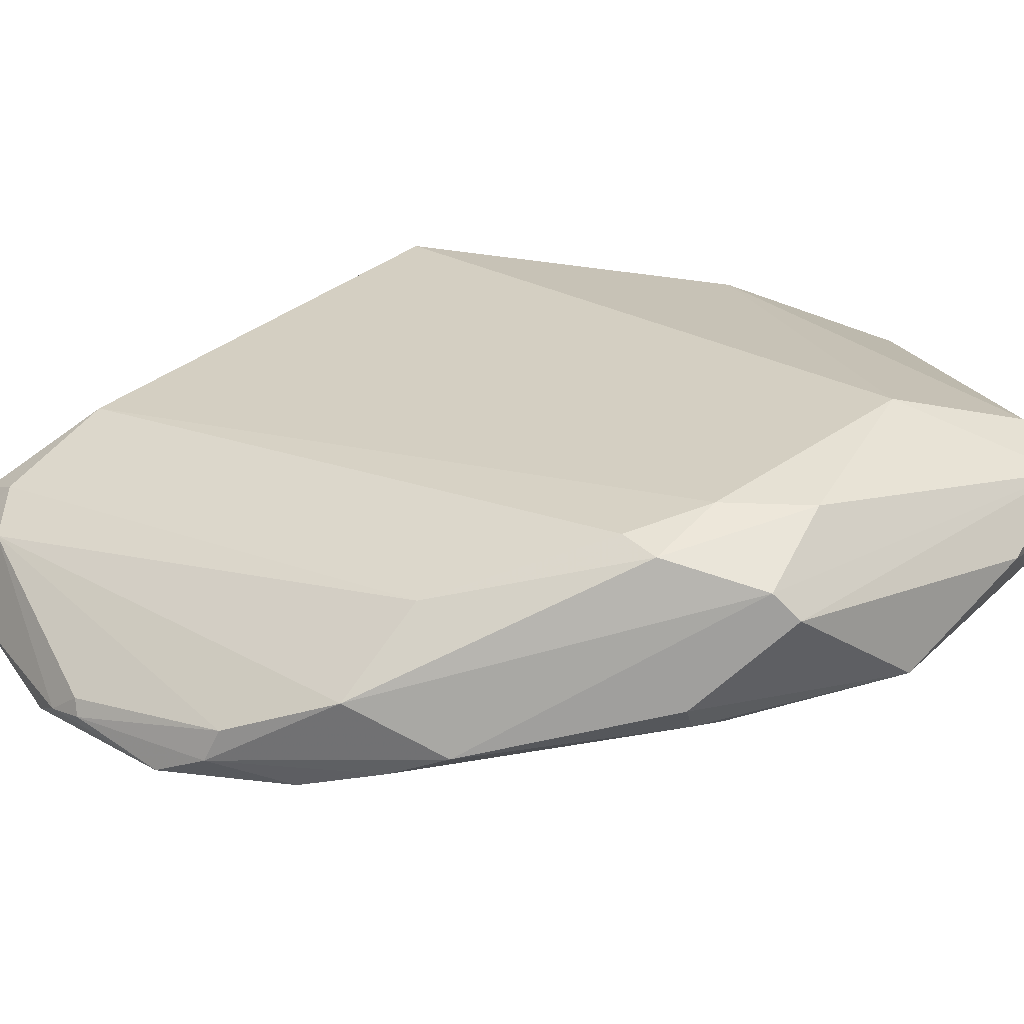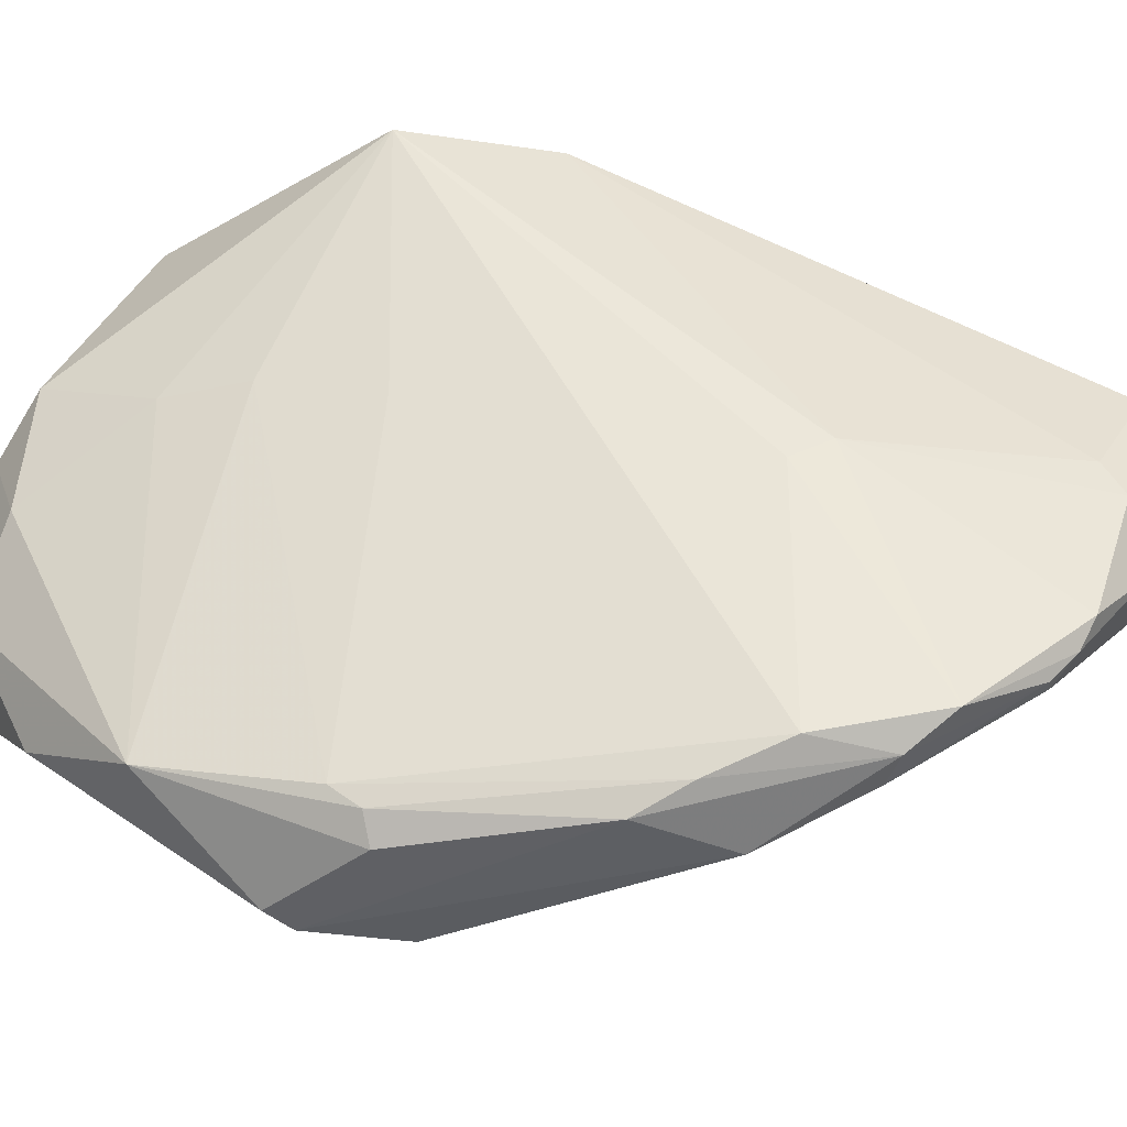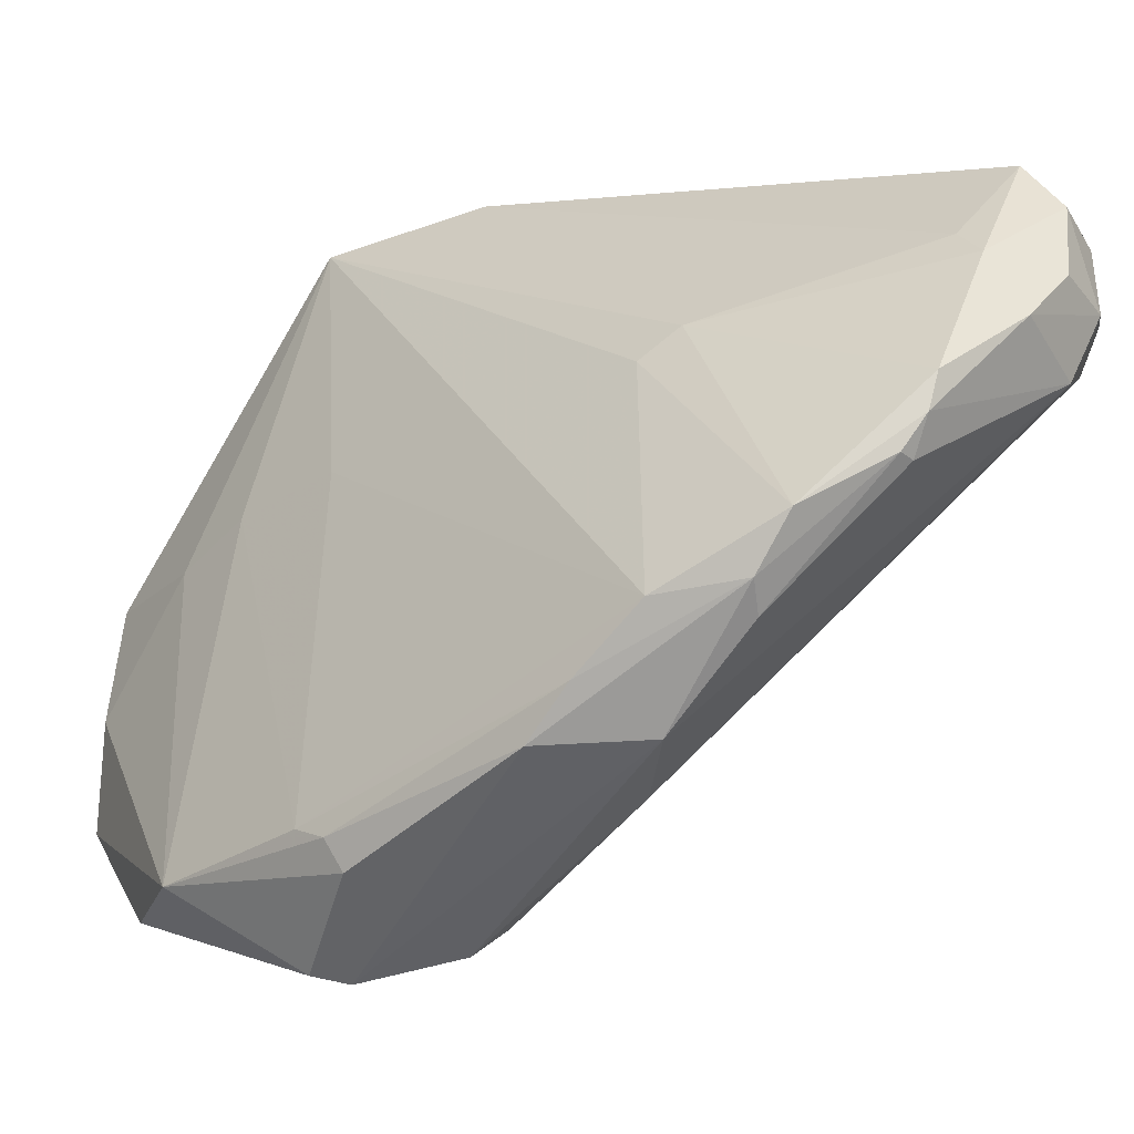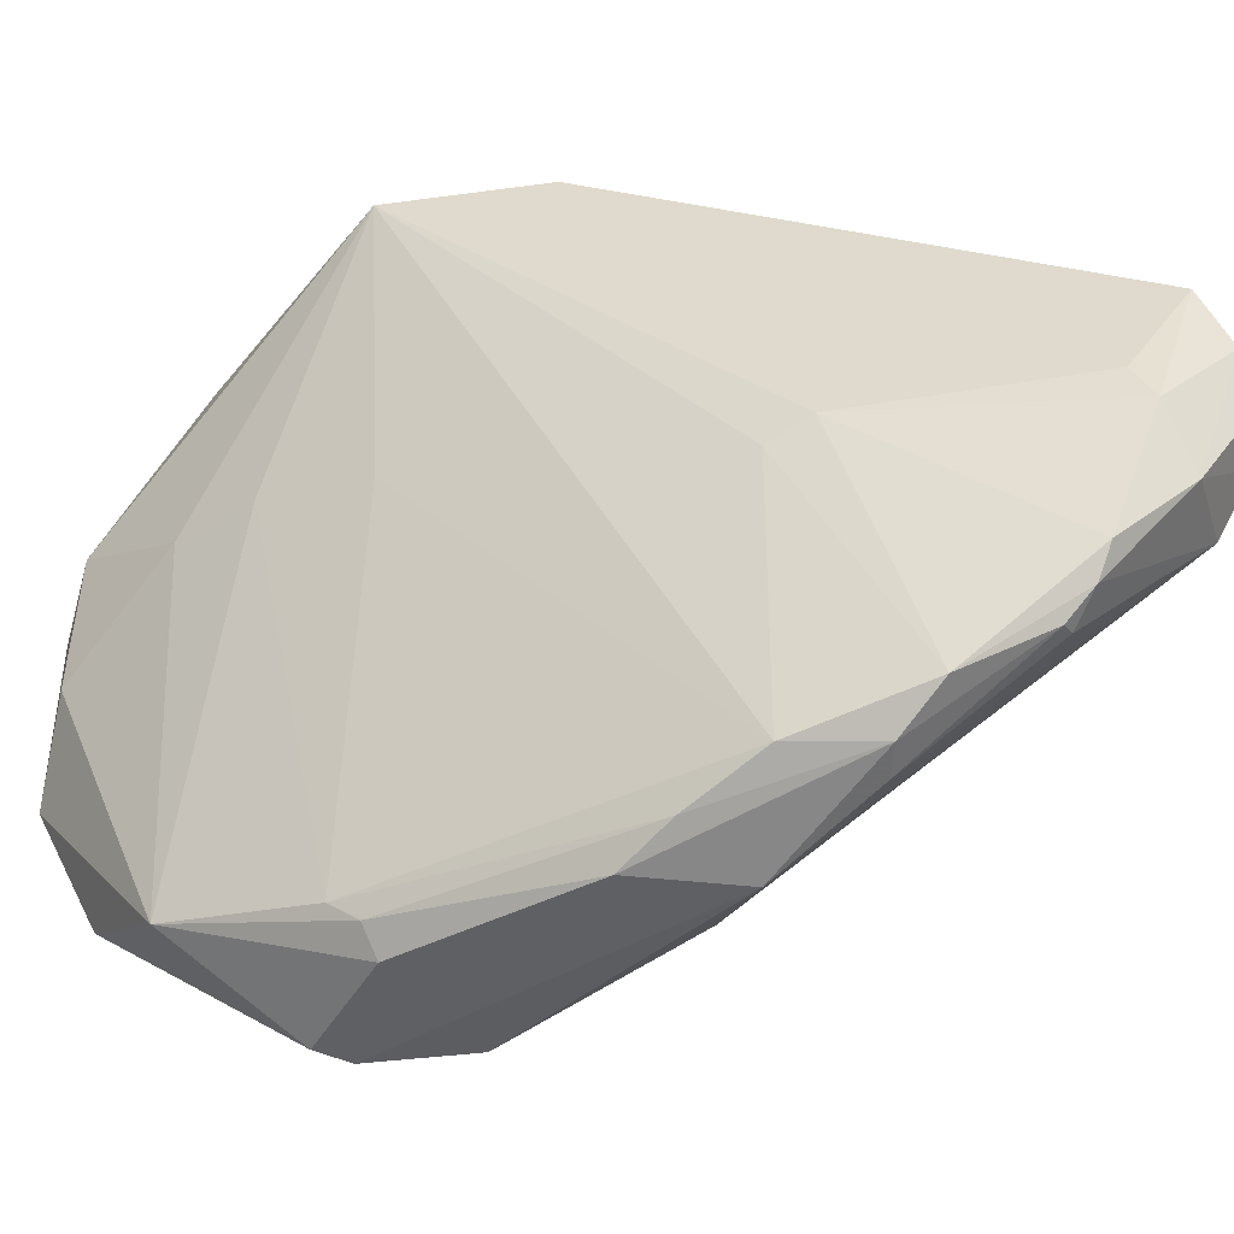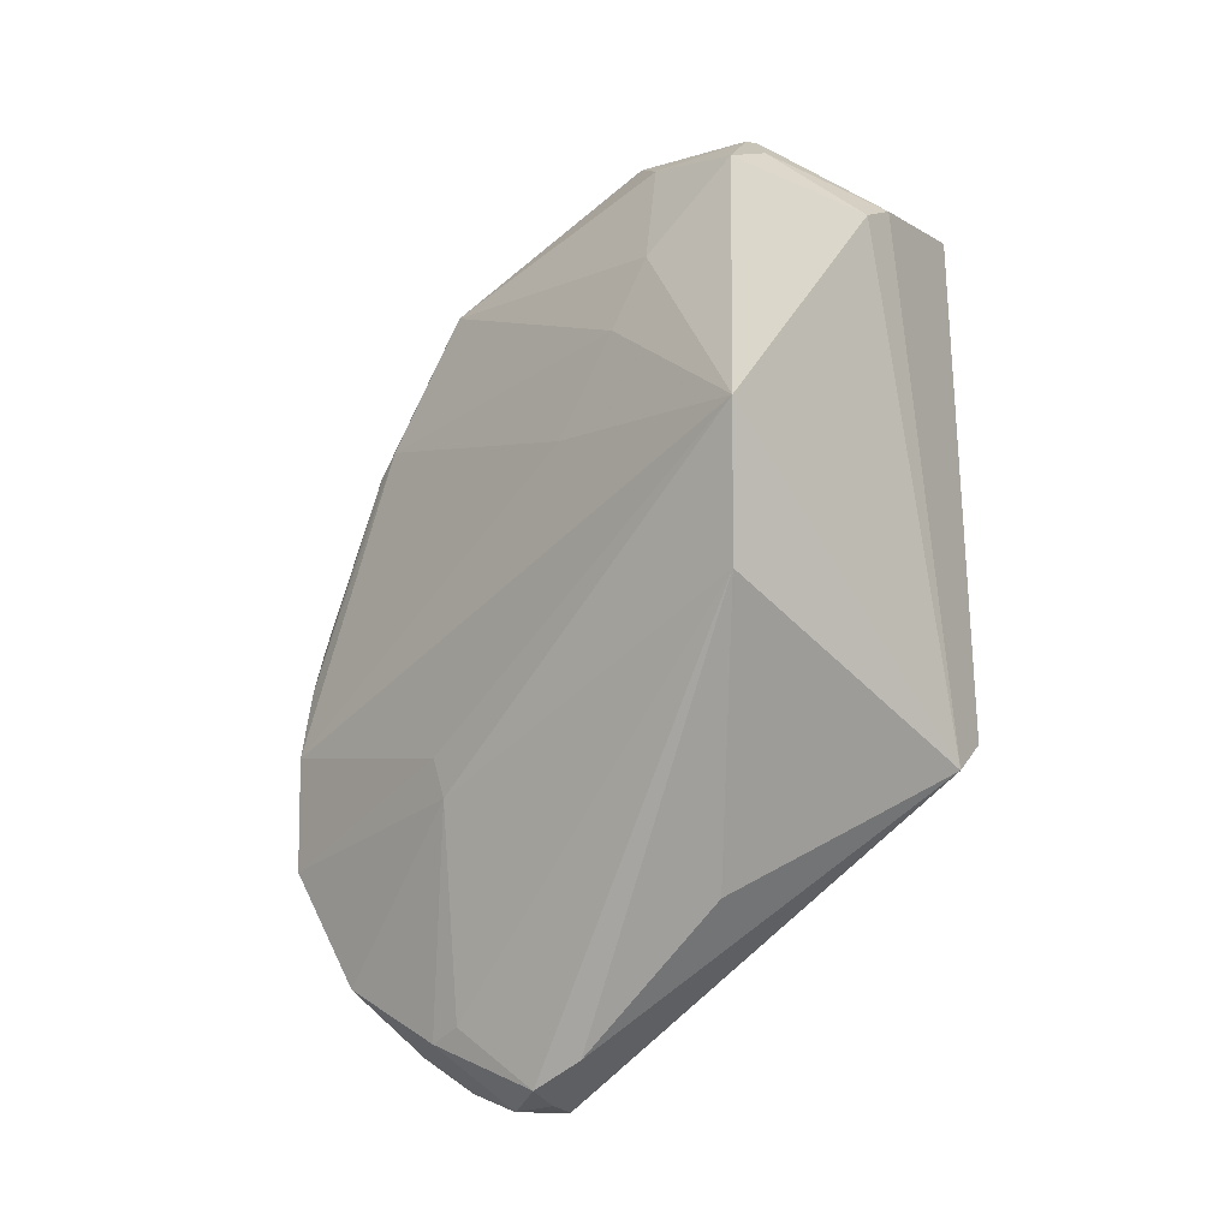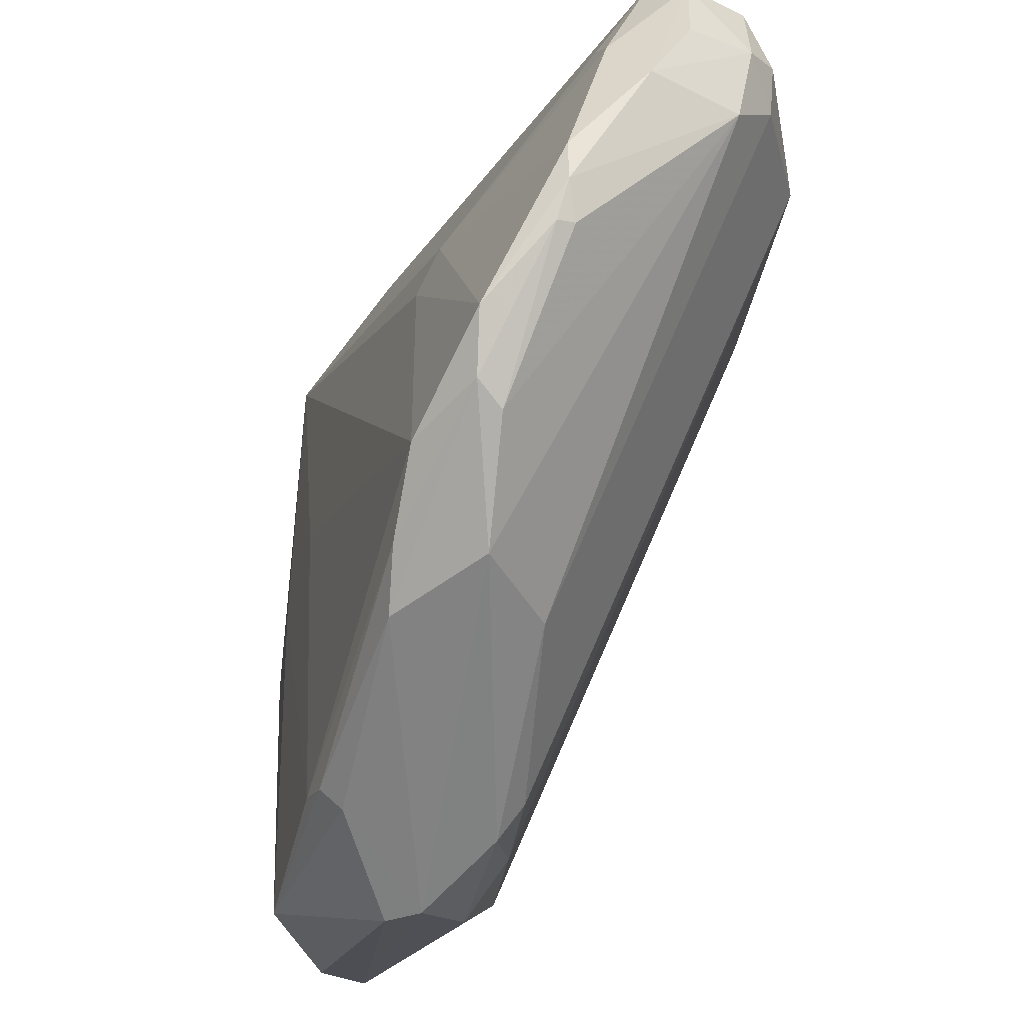
<metadata>
{"format":"obj","ext":"obj","renderer":"f3d","projection":"perspective","resolution":1024,"background":"white","views":[{"elev":-77.5,"azim":-100.3,"up":"+Y"},{"elev":-37.6,"azim":81.4,"up":"+Y"},{"elev":-47.4,"azim":113.5,"up":"+Y"},{"elev":-39.6,"azim":101.7,"up":"+Y"},{"elev":-3.8,"azim":141.4,"up":"+Z"},{"elev":-59.9,"azim":145.3,"up":"+Y"}]}
</metadata>
<code>
v 0.04435 -0.05402 0.1839
v 0.07311 -0.09579 0.1188
v 0.06755 -0.03012 0.1516
v 0.0629 -0.06018 0.08327
v 0.04234 -0.09553 0.1494
v 0.07334 -0.06942 0.08997
v 0.03347 -0.03185 0.1201
v 0.05495 -0.09168 0.1693
v 0.06168 -0.07387 0.08714
v 0.07394 -0.06683 0.1147
v 0.07045 -0.05635 0.08643
v 0.03397 -0.03553 0.1711
v 0.06091 -0.09589 0.1537
v 0.05035 -0.04975 0.1806
v 0.03758 -0.07755 0.1819
v 0.06365 -0.101 0.1214
v 0.07278 -0.08868 0.0986
v 0.06839 -0.06928 0.08466
v 0.0502 -0.06385 0.09343
v 0.07365 -0.06907 0.1188
v 0.07484 -0.0932 0.1065
v 0.07297 -0.06573 0.09196
v 0.06727 -0.03042 0.1358
v 0.03778 -0.03028 0.1175
v 0.0654 -0.05899 0.1507
v 0.04985 -0.1011 0.1577
v 0.05704 -0.0553 0.1701
v 0.04432 -0.07163 0.1843
v 0.04554 -0.03188 0.1721
v 0.04095 -0.05718 0.1844
v 0.03343 -0.07959 0.165
v 0.0458 -0.09839 0.1419
v 0.06689 -0.1008 0.1312
v 0.07123 -0.08824 0.0981
v 0.06241 -0.06785 0.08368
v 0.07445 -0.08292 0.09457
v 0.06881 -0.06147 0.08368
v 0.06118 -0.06207 0.08393
v 0.06905 -0.09717 0.1116
v 0.0676 -0.05249 0.08949
v 0.0612 -0.0557 0.162
v 0.05931 -0.1005 0.15
v 0.04469 -0.08459 0.178
v 0.04942 -0.06294 0.1816
v 0.04257 -0.05412 0.1839
v 0.04746 -0.04769 0.1808
v 0.04918 -0.03112 0.1711
v 0.03413 -0.07294 0.1784
v 0.03907 -0.07097 0.1846
v 0.03057 -0.04055 0.1526
v 0.04122 -0.09464 0.1582
v 0.05471 -0.0975 0.1262
v 0.04666 -0.101 0.1449
v 0.06984 -0.09854 0.1262
v 0.04786 -0.1014 0.1548
v 0.07043 -0.07512 0.08785
v 0.058 -0.06913 0.0869
v 0.07331 -0.08586 0.09598
v 0.06664 -0.05818 0.08447
v 0.05001 -0.06019 0.09474
v 0.05931 -0.06547 0.08442
v 0.07217 -0.09634 0.1107
v 0.05974 -0.04078 0.1053
v 0.06125 -0.09805 0.1509
f 19 5 7
f 20 10 3
f 20 3 2
f 21 20 2
f 21 10 20
f 22 10 6
f 22 6 11
f 23 22 11
f 23 3 10
f 23 10 22
f 24 4 7
f 24 3 23
f 25 13 2
f 25 2 3
f 27 3 14
f 29 24 7
f 29 7 12
f 30 28 1
f 31 7 5
f 32 5 19
f 36 6 10
f 36 10 21
f 37 11 6
f 37 35 4
f 37 18 35
f 38 7 4
f 39 34 17
f 39 16 9
f 39 9 34
f 40 4 24
f 40 23 11
f 41 25 3
f 41 8 13
f 41 13 25
f 41 27 8
f 41 3 27
f 42 8 26
f 43 26 8
f 43 15 26
f 43 28 15
f 43 8 28
f 44 27 14
f 44 8 27
f 44 28 8
f 44 14 1
f 44 1 28
f 45 29 12
f 45 30 1
f 45 12 30
f 46 1 14
f 46 45 1
f 46 29 45
f 47 14 3
f 47 3 24
f 47 24 29
f 47 46 14
f 47 29 46
f 48 31 15
f 49 15 28
f 49 28 30
f 49 48 15
f 49 30 12
f 49 12 48
f 50 12 7
f 50 7 31
f 50 48 12
f 50 31 48
f 51 15 31
f 51 31 5
f 52 9 16
f 52 32 19
f 53 51 5
f 53 5 32
f 53 52 16
f 53 32 52
f 54 2 13
f 55 16 33
f 55 53 16
f 55 51 53
f 55 26 15
f 55 15 51
f 55 42 26
f 55 33 42
f 56 35 18
f 56 9 35
f 56 6 36
f 56 37 6
f 56 18 37
f 57 35 9
f 57 52 19
f 57 9 52
f 58 36 21
f 58 21 17
f 58 56 36
f 58 17 34
f 58 34 9
f 58 9 56
f 59 37 4
f 59 11 37
f 59 40 11
f 59 4 40
f 60 19 7
f 60 7 38
f 61 38 4
f 61 4 35
f 61 35 57
f 61 57 19
f 61 60 38
f 61 19 60
f 62 39 17
f 62 17 21
f 62 21 2
f 62 2 54
f 62 54 33
f 62 33 16
f 62 16 39
f 63 40 24
f 63 24 23
f 63 23 40
f 64 13 8
f 64 8 42
f 64 42 33
f 64 54 13
f 64 33 54

</code>
